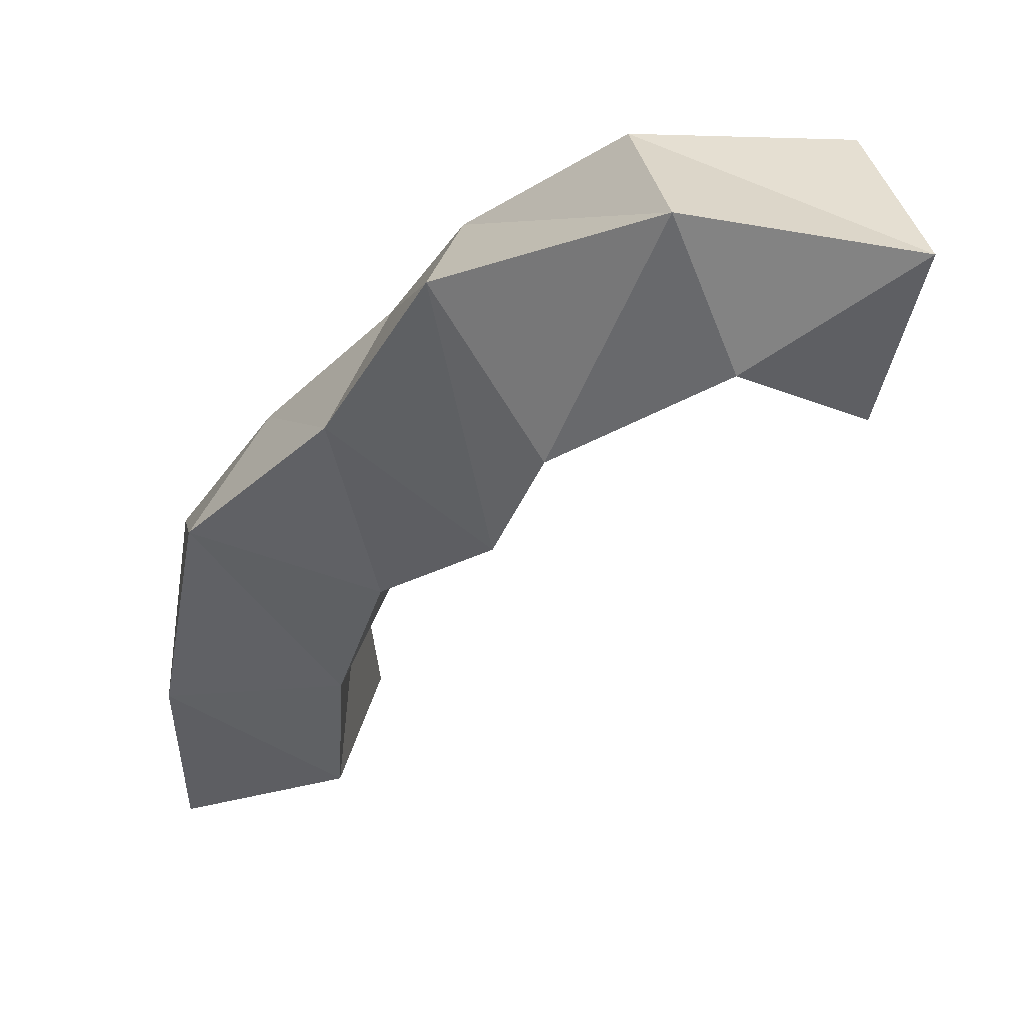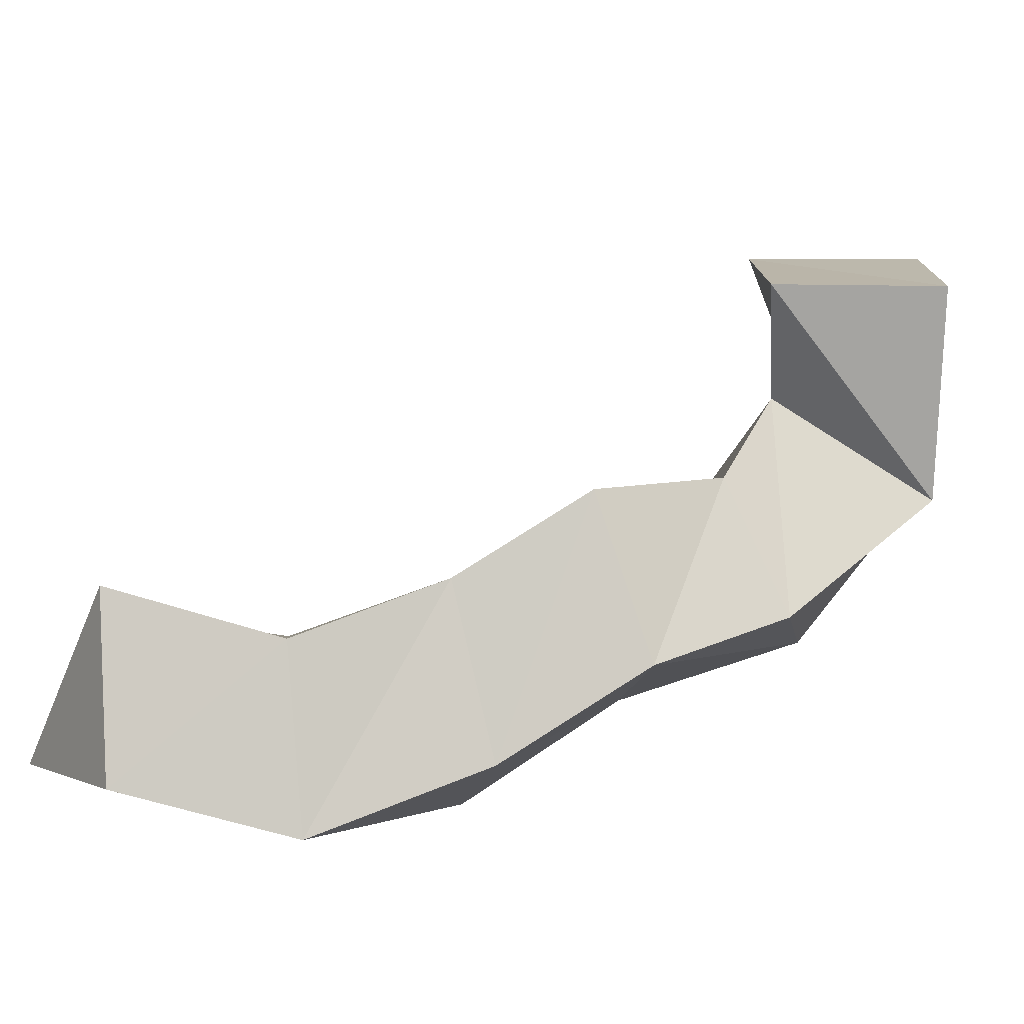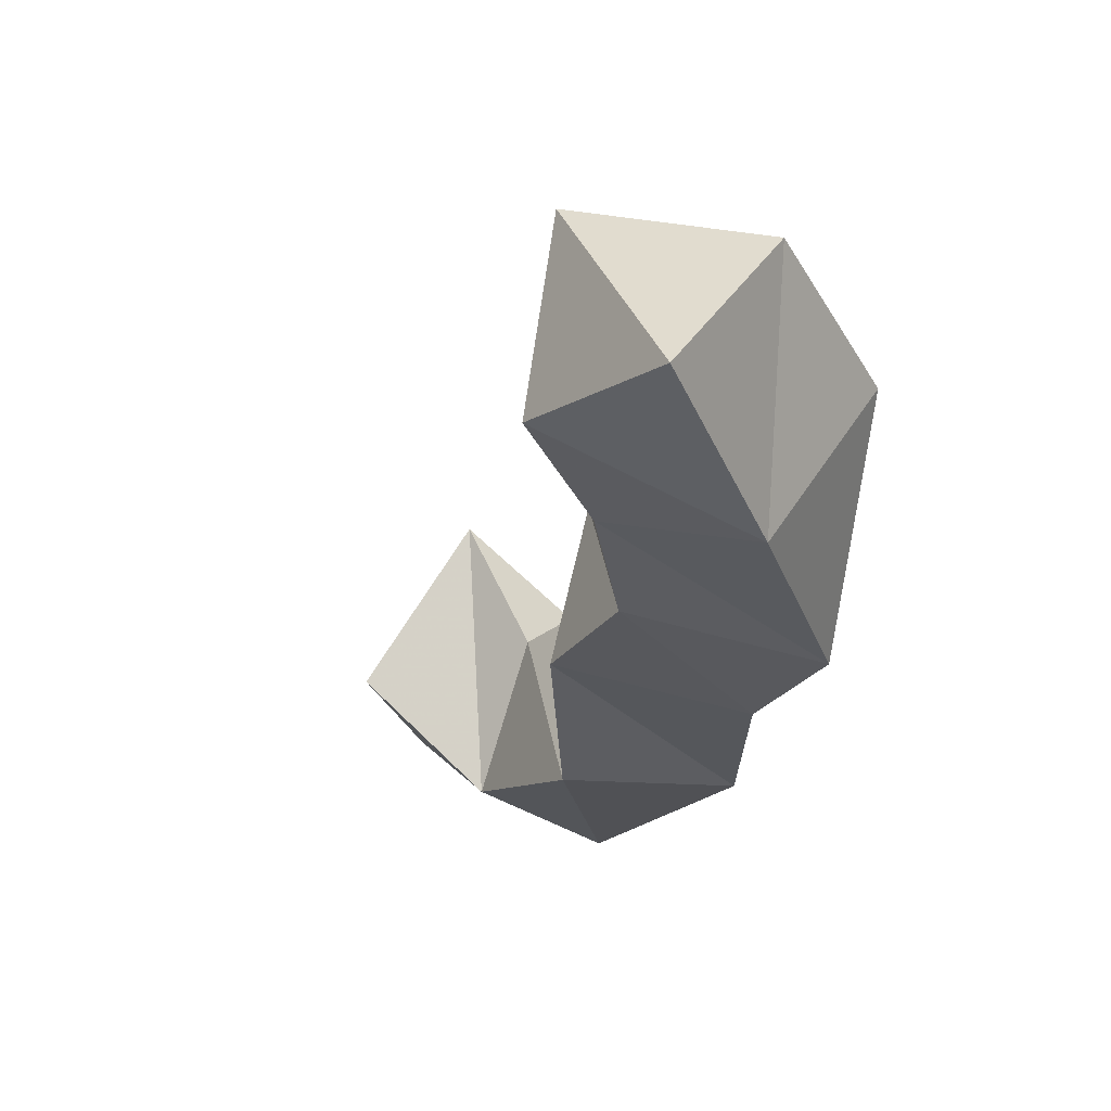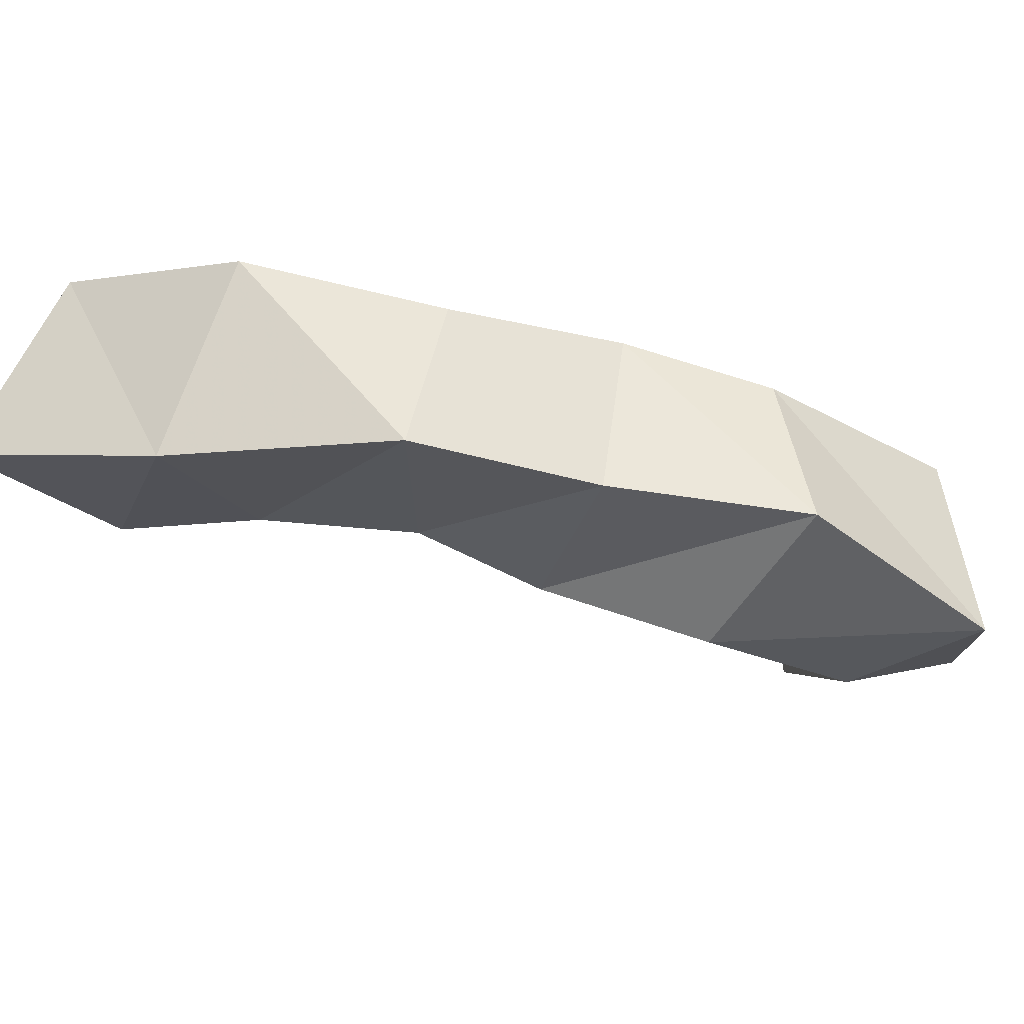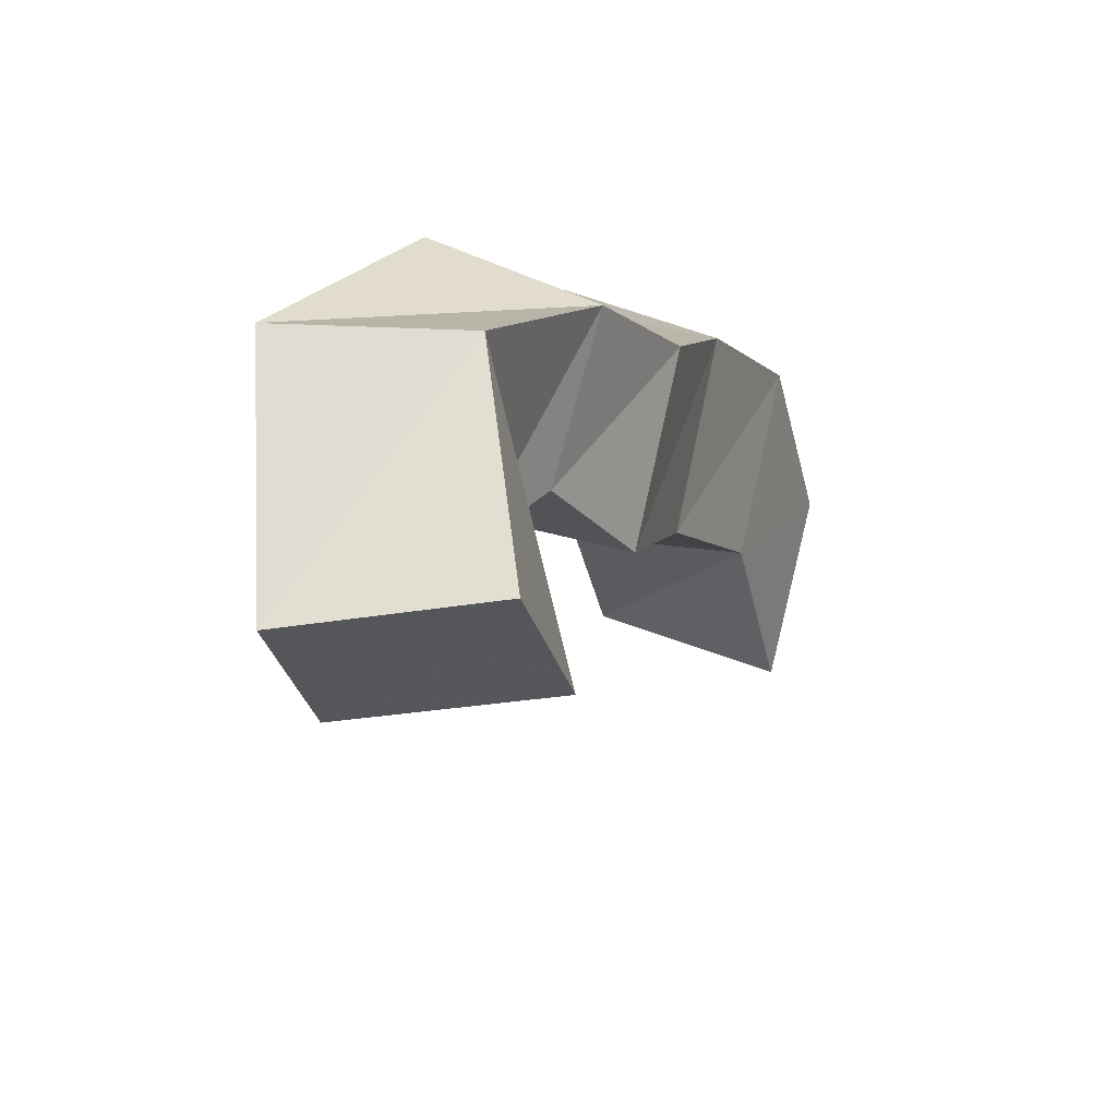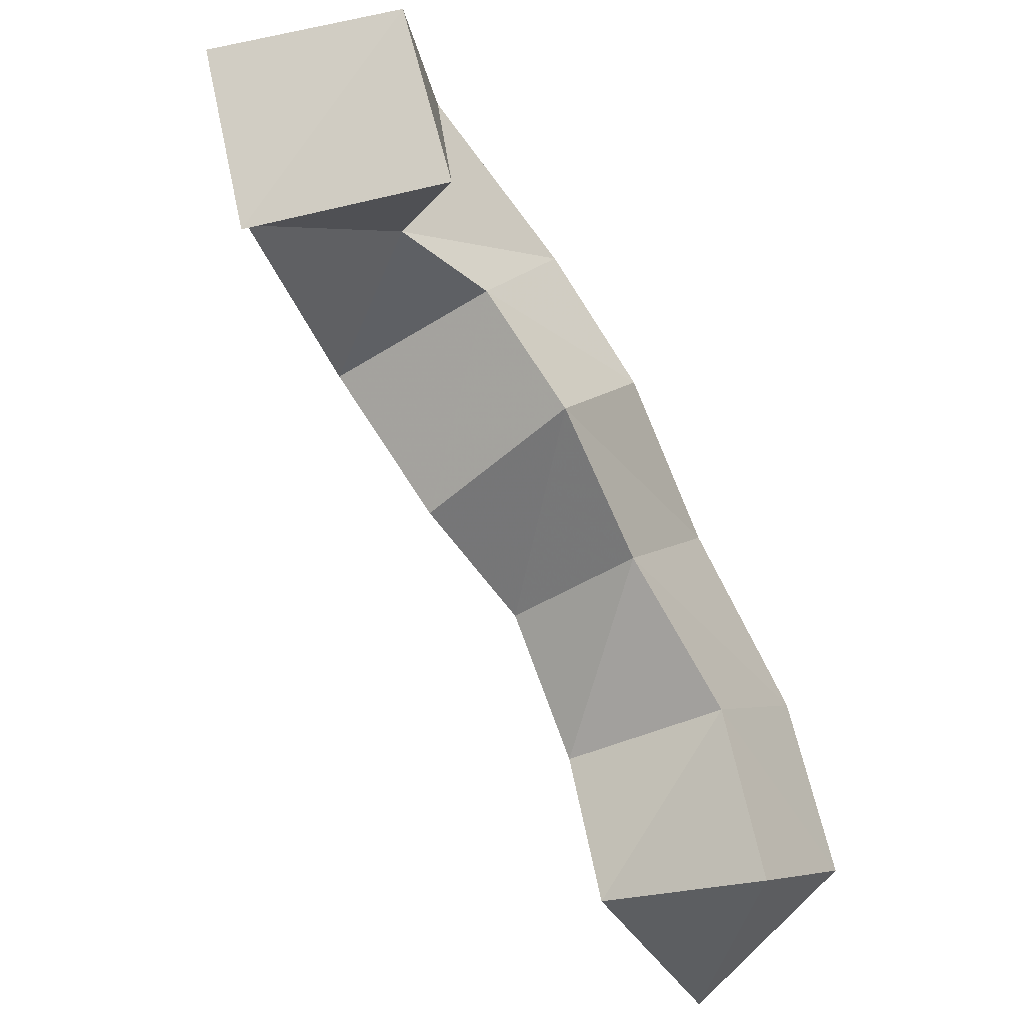
<metadata>
{"format":"obj","ext":"obj","renderer":"f3d","projection":"perspective","resolution":1024,"background":"white","views":[{"elev":33.2,"azim":21.4,"up":"+Z"},{"elev":68.6,"azim":-77.1,"up":"+Y"},{"elev":-23.2,"azim":-149.4,"up":"+Y"},{"elev":-44.4,"azim":-67.6,"up":"+Y"},{"elev":54.1,"azim":121.7,"up":"+Z"},{"elev":-22.5,"azim":135.6,"up":"+Z"}]}
</metadata>
<code>
v 0.2651 0.1209 0.1744
v 0.2544 0.1615 0.2061
v 0.3104 0.1279 0.1943
v 0.3014 0.176 0.1929
v 0.2715 0.105 0.2289
v 0.2557 0.1485 0.2553
v 0.3153 0.1214 0.233
v 0.302 0.1638 0.2402
v 0.2852 0.1 0.2886
v 0.2864 0.1445 0.2982
v 0.3306 0.1164 0.2712
v 0.329 0.1586 0.2766
v 0.3224 0.1055 0.3247
v 0.3198 0.1518 0.3326
v 0.3619 0.1159 0.2923
v 0.3595 0.164 0.3078
v 0.3507 0.1041 0.3704
v 0.3431 0.1446 0.3649
v 0.3813 0.1 0.3314
v 0.3755 0.1515 0.3402
v 0.4085 0.1039 0.3983
v 0.3853 0.1425 0.3967
v 0.423 0.1106 0.3575
v 0.4025 0.1485 0.3485
v 0.4593 0.1386 0.3813
v 0.4305 0.179 0.3872
v 0.4474 0.1407 0.3346
v 0.4181 0.1839 0.3417
f 1 2 4
f 3 1 4
f 2 6 8
f 4 2 8
f 6 5 7
f 8 6 7
f 5 1 3
f 7 5 3
f 8 7 3
f 4 8 3
f 2 1 5
f 6 2 5
f 5 6 8
f 7 5 8
f 6 10 12
f 8 6 12
f 10 9 11
f 12 10 11
f 9 5 7
f 11 9 7
f 12 11 7
f 8 12 7
f 6 5 9
f 10 6 9
f 9 10 12
f 11 9 12
f 10 14 16
f 12 10 16
f 14 13 15
f 16 14 15
f 13 9 11
f 15 13 11
f 16 15 11
f 12 16 11
f 10 9 13
f 14 10 13
f 13 14 16
f 15 13 16
f 14 18 20
f 16 14 20
f 18 17 19
f 20 18 19
f 17 13 15
f 19 17 15
f 20 19 15
f 16 20 15
f 14 13 17
f 18 14 17
f 17 18 20
f 19 17 20
f 18 22 24
f 20 18 24
f 22 21 23
f 24 22 23
f 21 17 19
f 23 21 19
f 24 23 19
f 20 24 19
f 18 17 21
f 22 18 21
f 21 22 24
f 23 21 24
f 22 26 28
f 24 22 28
f 26 25 27
f 28 26 27
f 25 21 23
f 27 25 23
f 28 27 23
f 24 28 23
f 22 21 25
f 26 22 25

</code>
